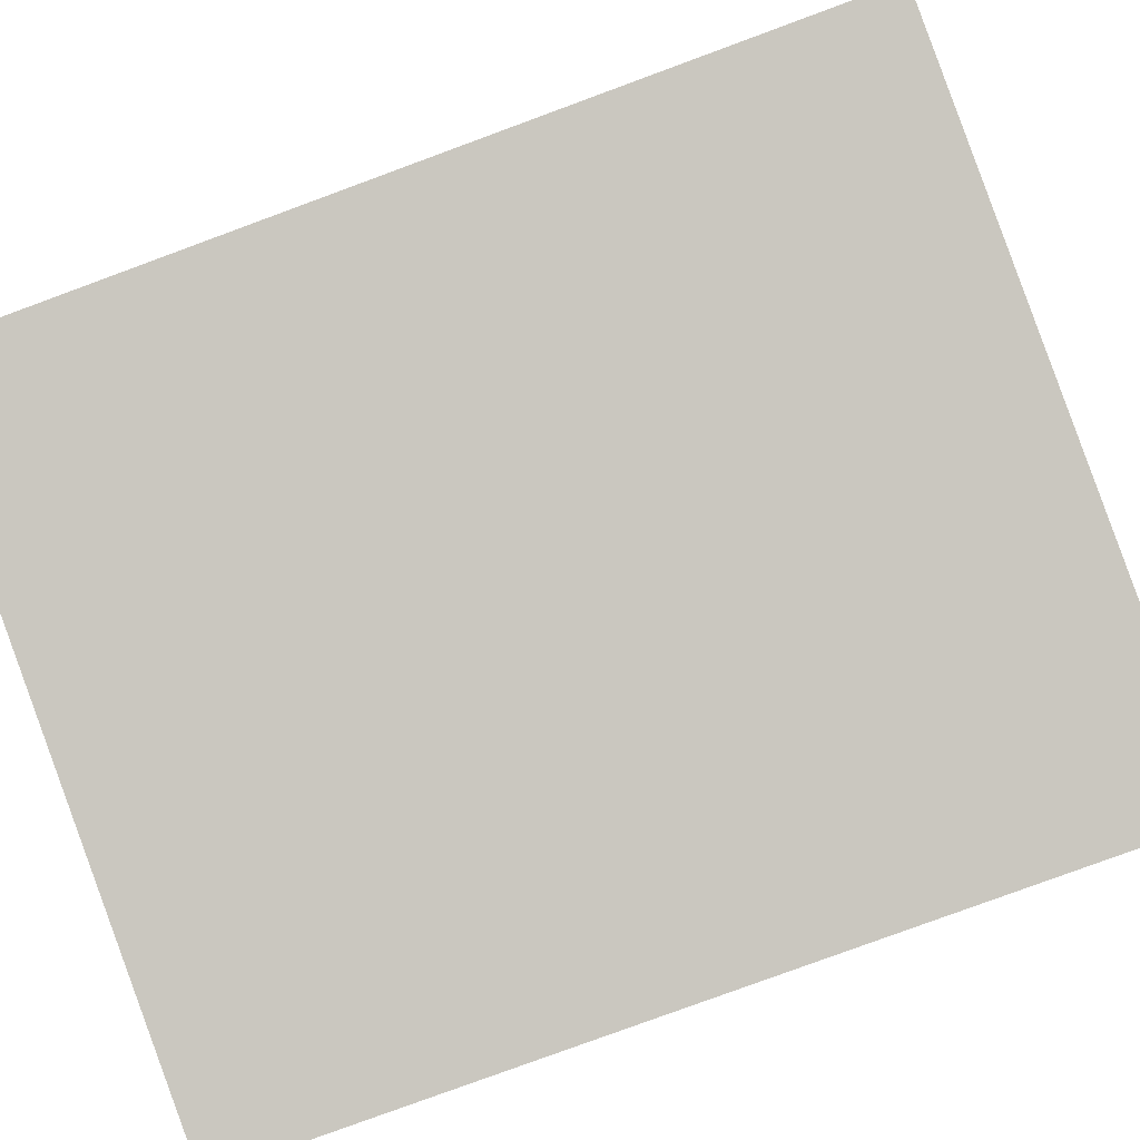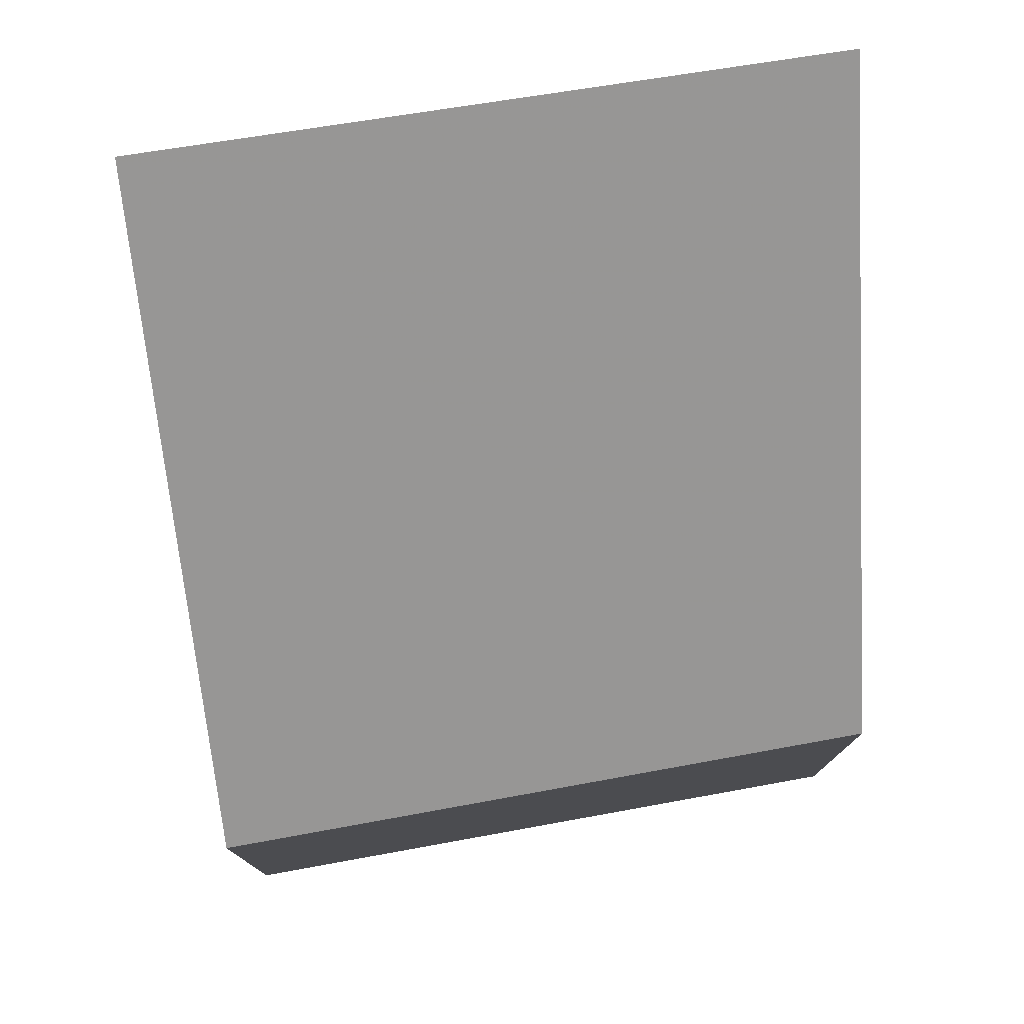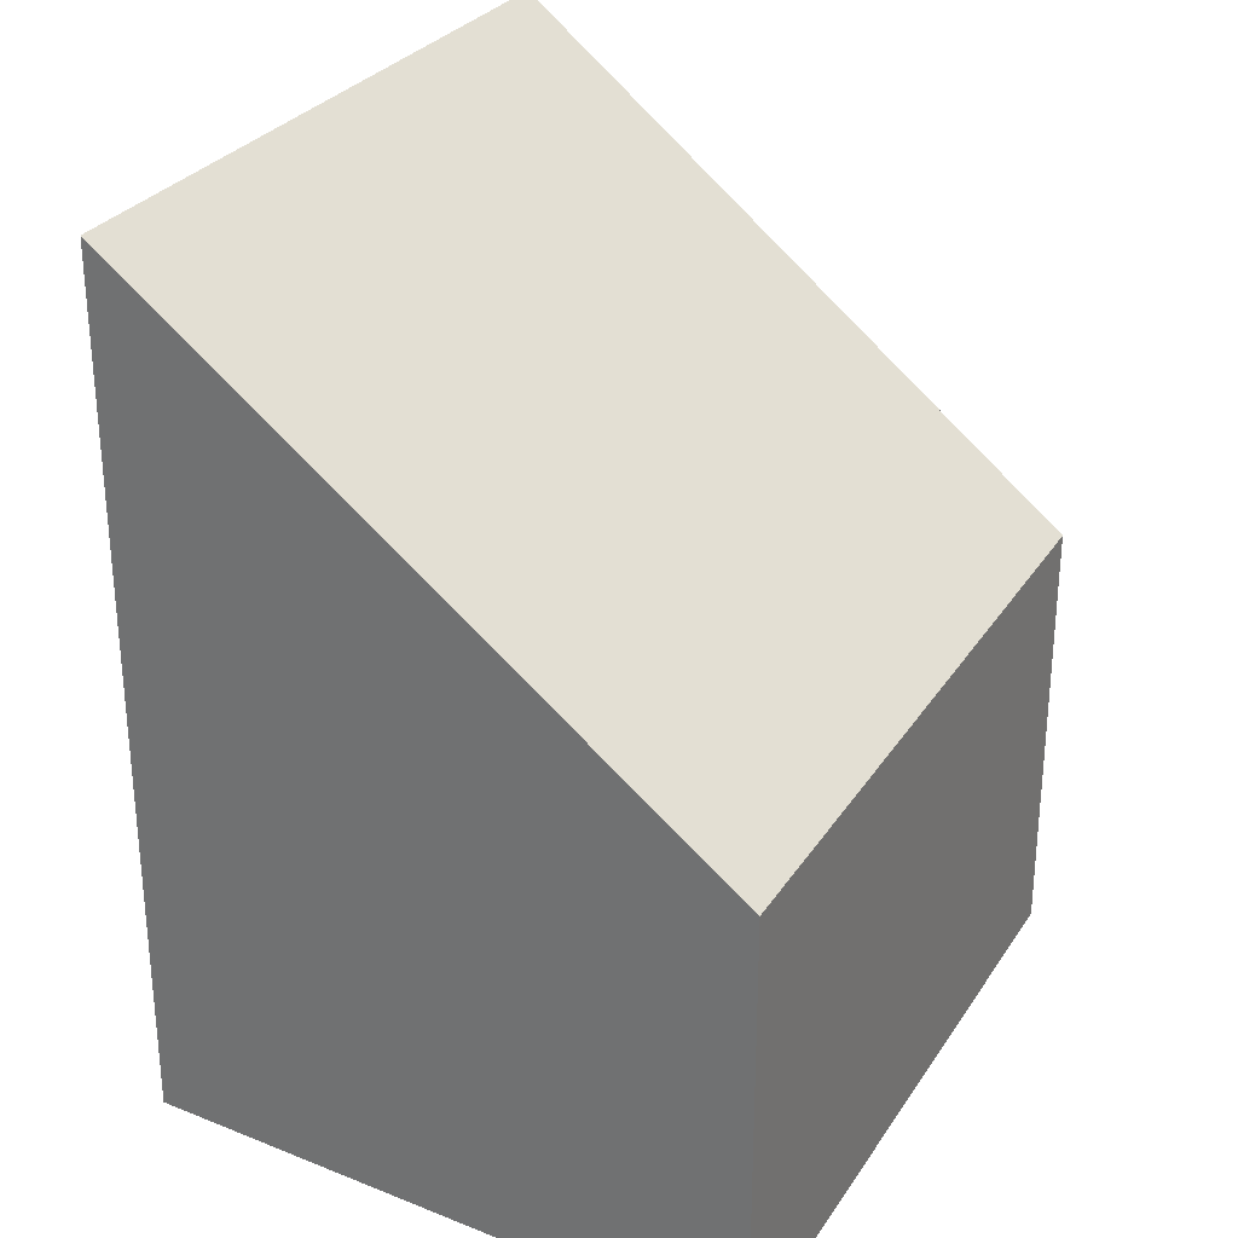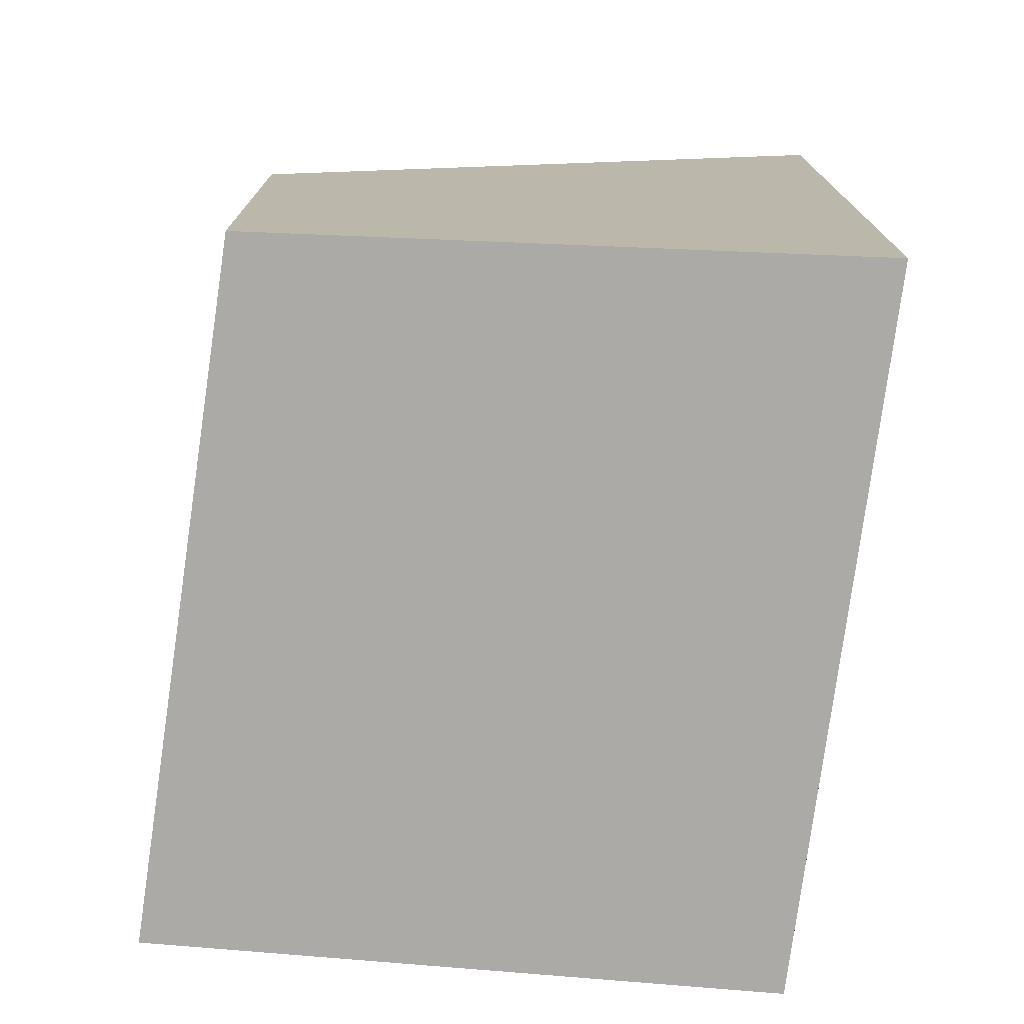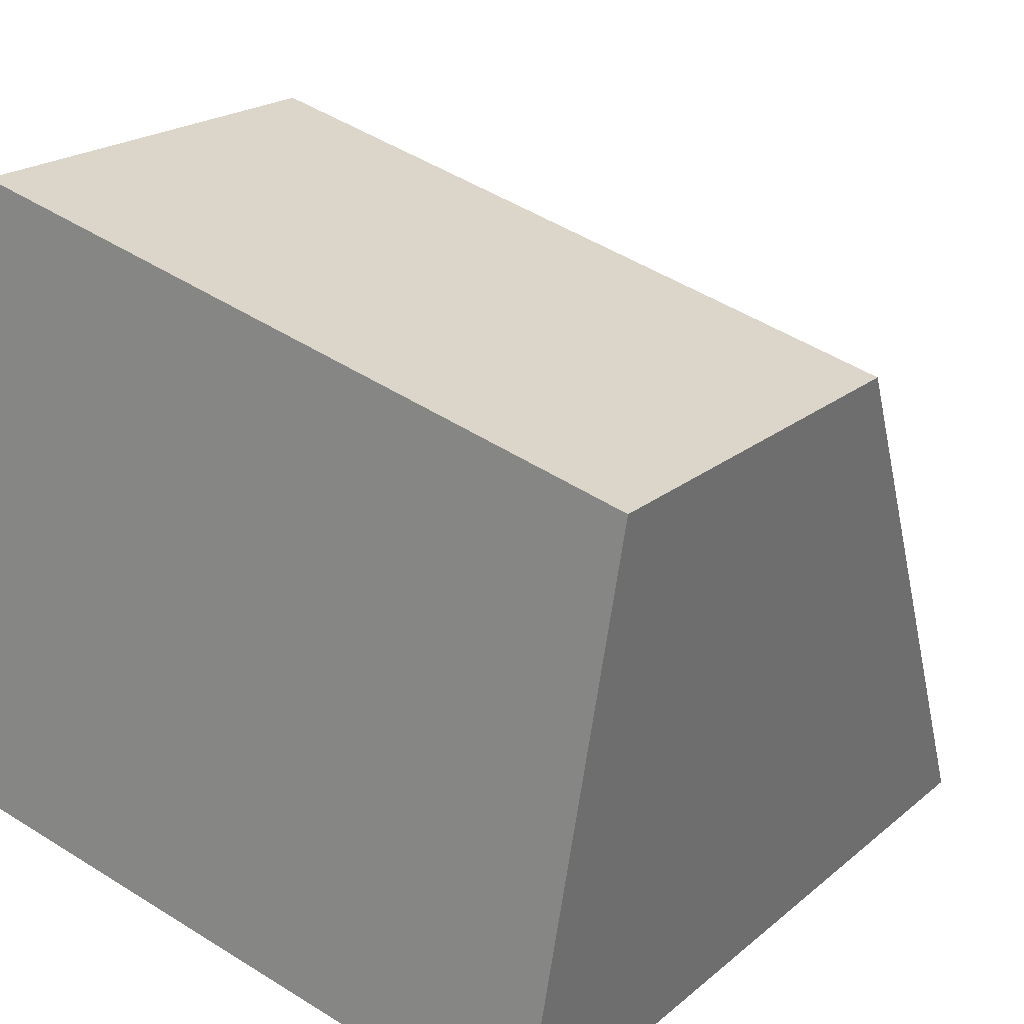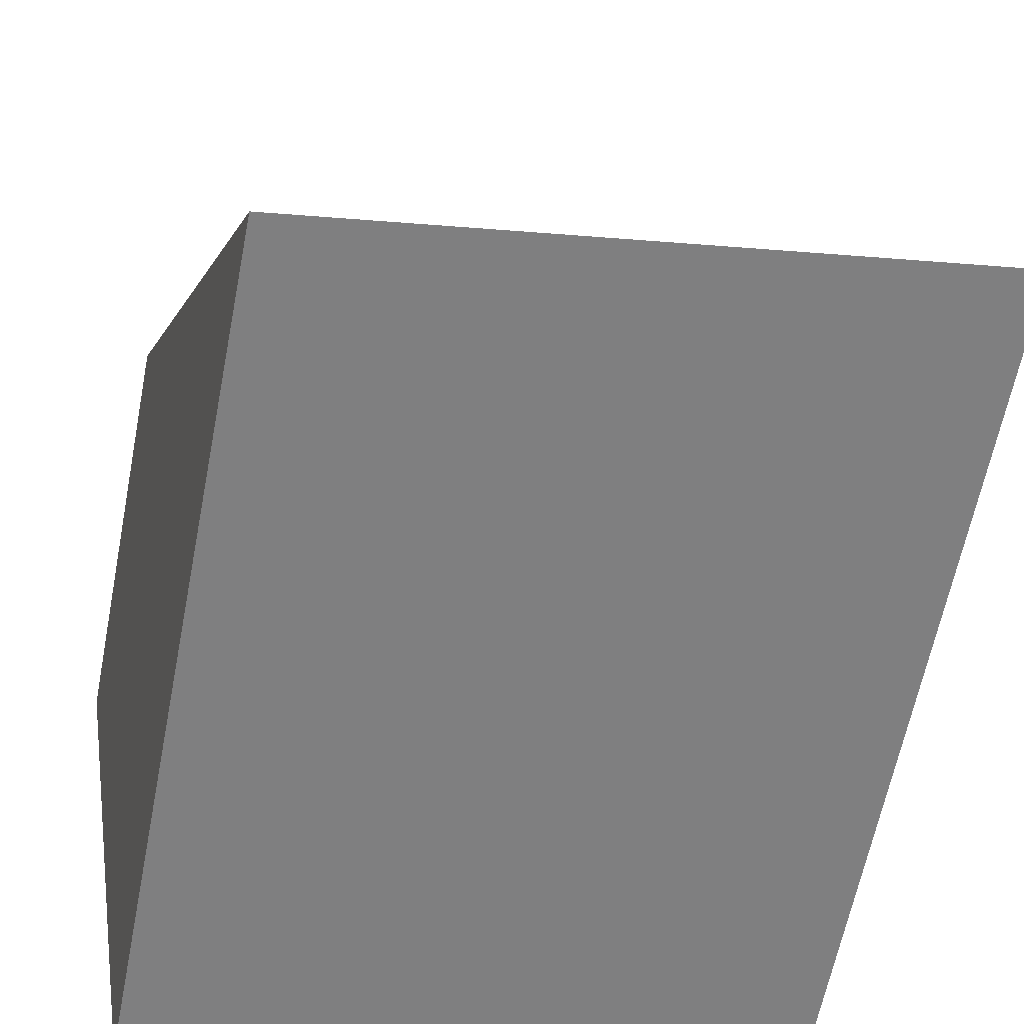
<metadata>
{"format":"obj","ext":"obj","renderer":"f3d","projection":"perspective","resolution":1024,"background":"white","views":[{"elev":-79.8,"azim":-69.8,"up":"+Z"},{"elev":78.0,"azim":5.3,"up":"+Y"},{"elev":30.1,"azim":-47.6,"up":"+Y"},{"elev":-75.8,"azim":97.0,"up":"+Y"},{"elev":19.8,"azim":33.4,"up":"+Z"},{"elev":-62.5,"azim":168.9,"up":"+Z"}]}
</metadata>
<code>
v 2.653 -0.06538 6.201
v 2.645 -0.03761 6.163
v 2.645 -0.09353 6.163
v 2.653 -0.09353 6.201
v 2.645 -0.03761 6.163
v 2.689 -0.03826 6.151
v 2.689 -0.09353 6.151
v 2.645 -0.09353 6.163
v 2.645 -0.09353 6.163
v 2.689 -0.09353 6.151
v 2.696 -0.09353 6.19
v 2.653 -0.09353 6.201
v 2.696 -0.06538 6.19
v 2.653 -0.06538 6.201
v 2.653 -0.09353 6.201
v 2.696 -0.09353 6.19
v 2.696 -0.06538 6.19
v 2.689 -0.03826 6.151
v 2.645 -0.03761 6.163
v 2.653 -0.06538 6.201
v 2.689 -0.03826 6.151
v 2.696 -0.06538 6.19
v 2.696 -0.09353 6.19
v 2.689 -0.09353 6.151
f 1 2 3
f 1 3 4
f 5 6 7
f 5 7 8
f 9 10 11
f 9 11 12
f 13 14 15
f 13 15 16
f 17 18 19
f 17 19 20
f 21 22 23
f 21 23 24

</code>
